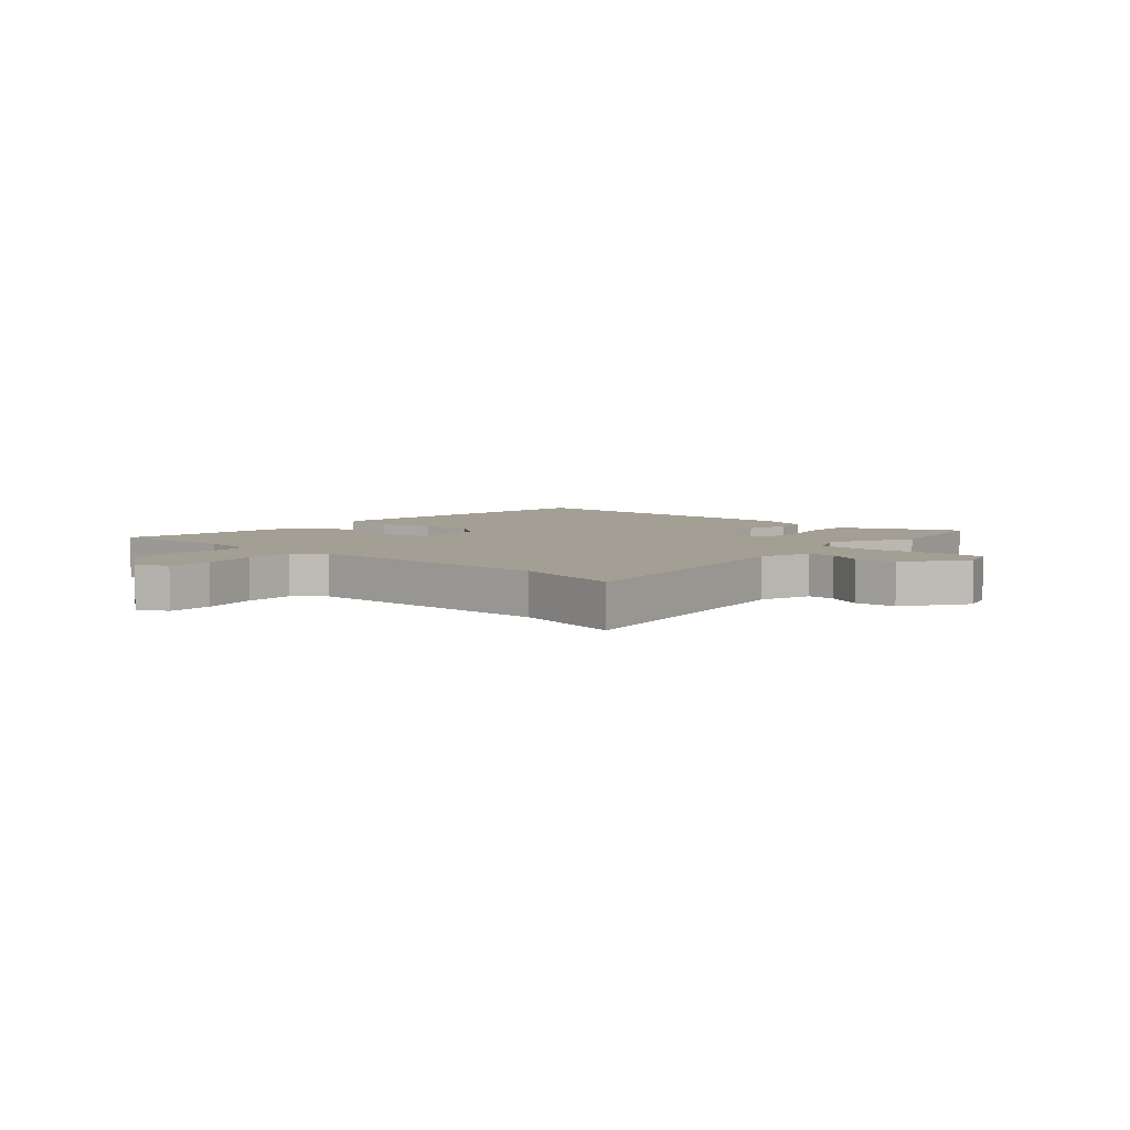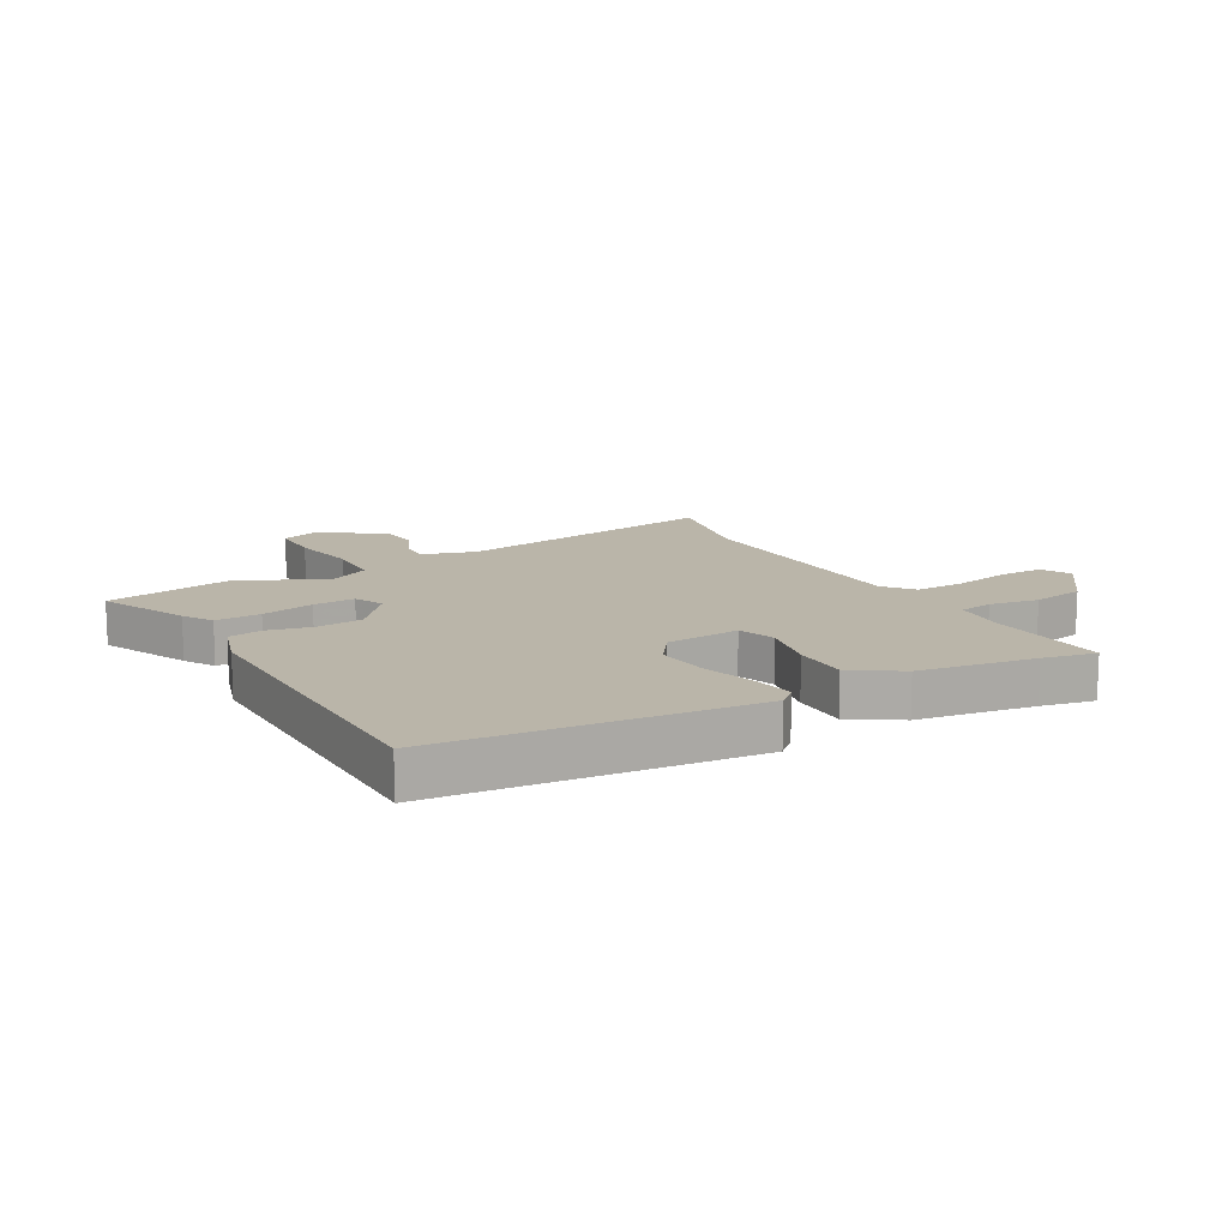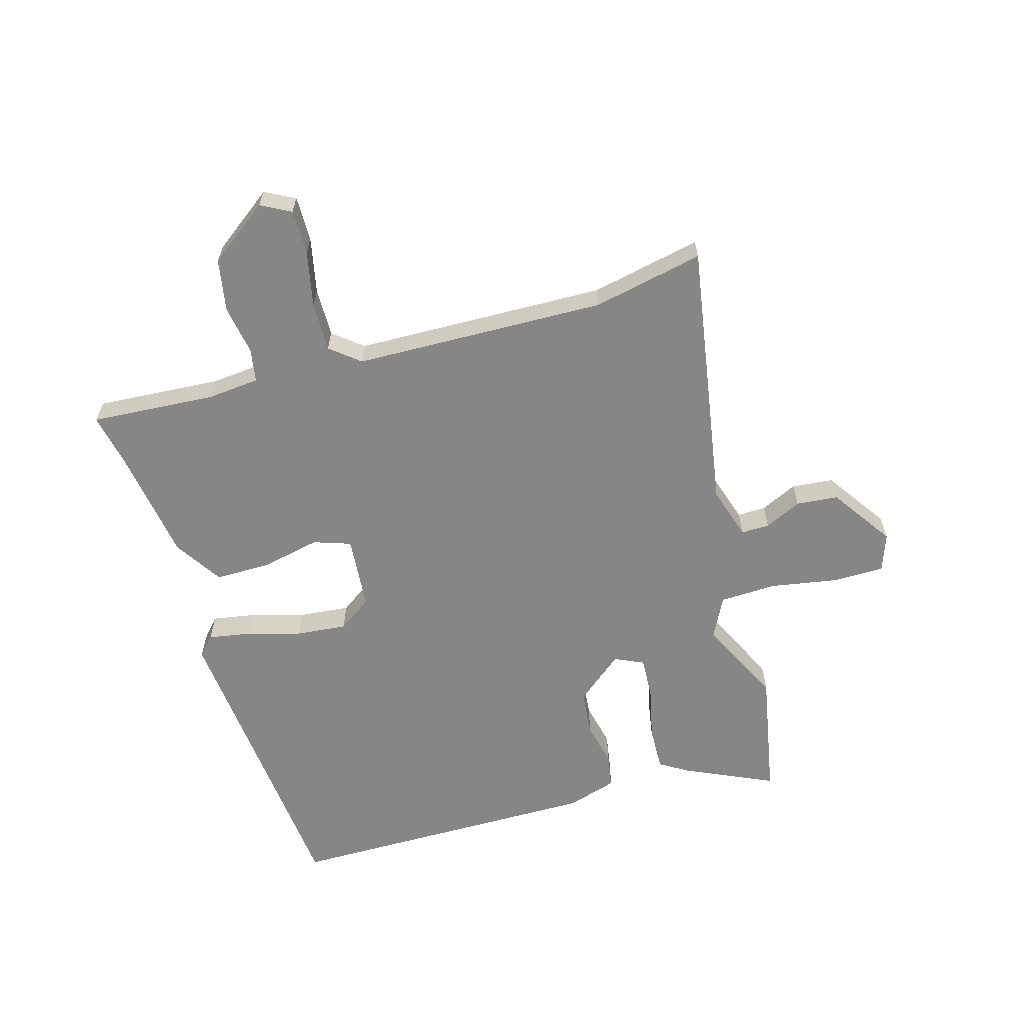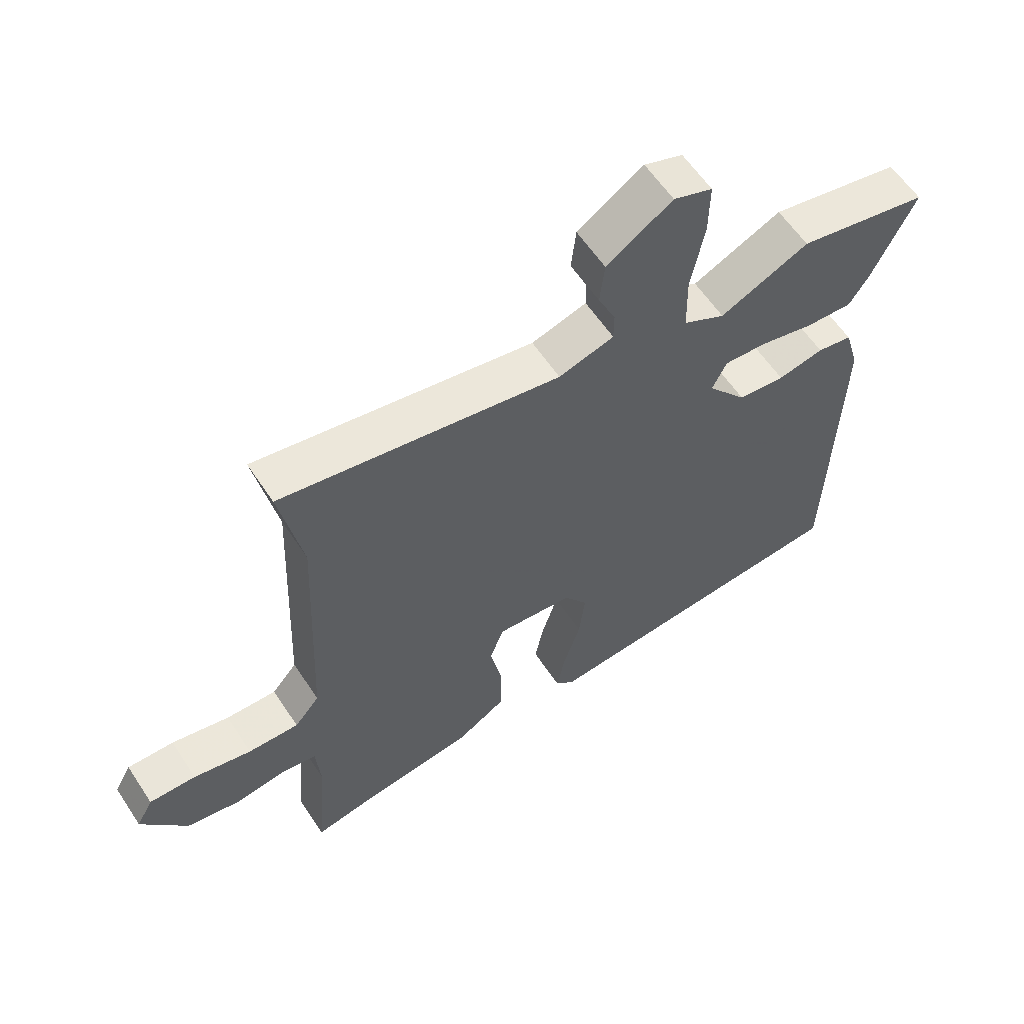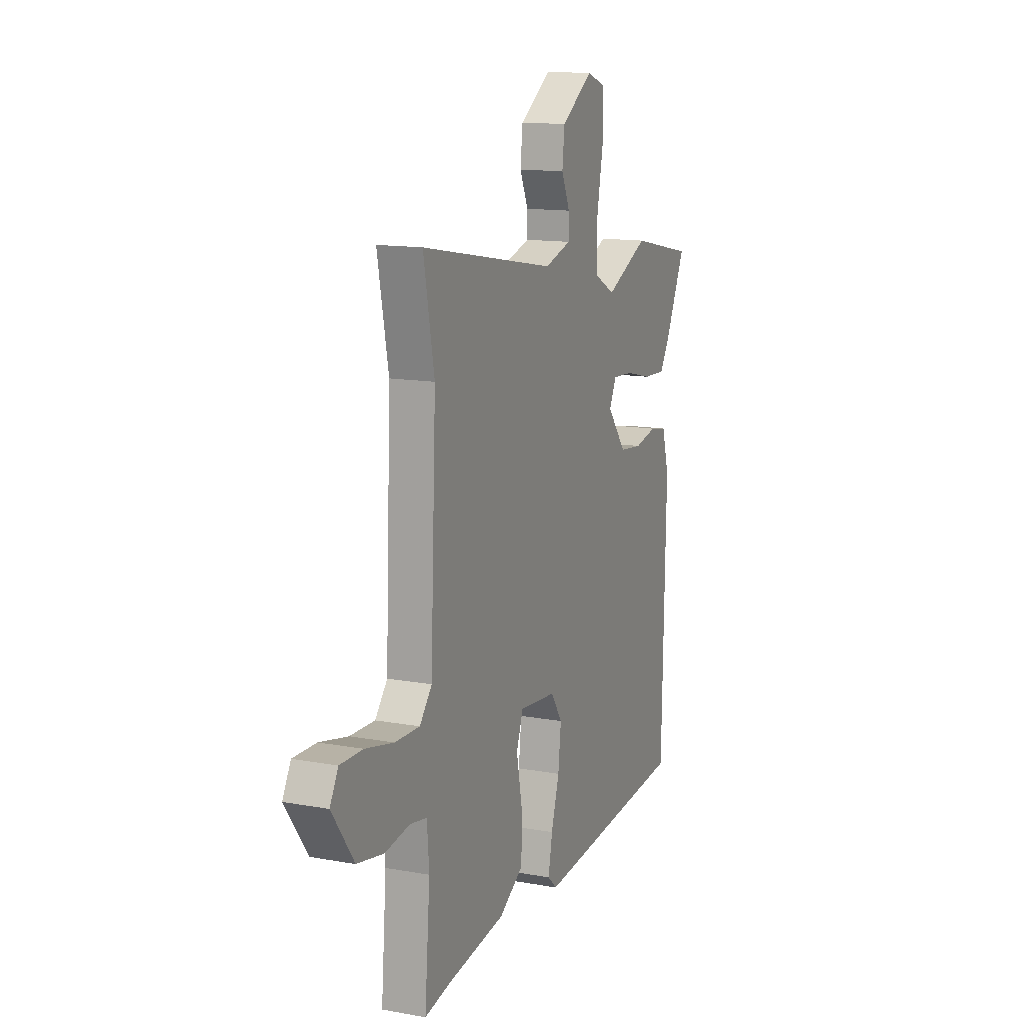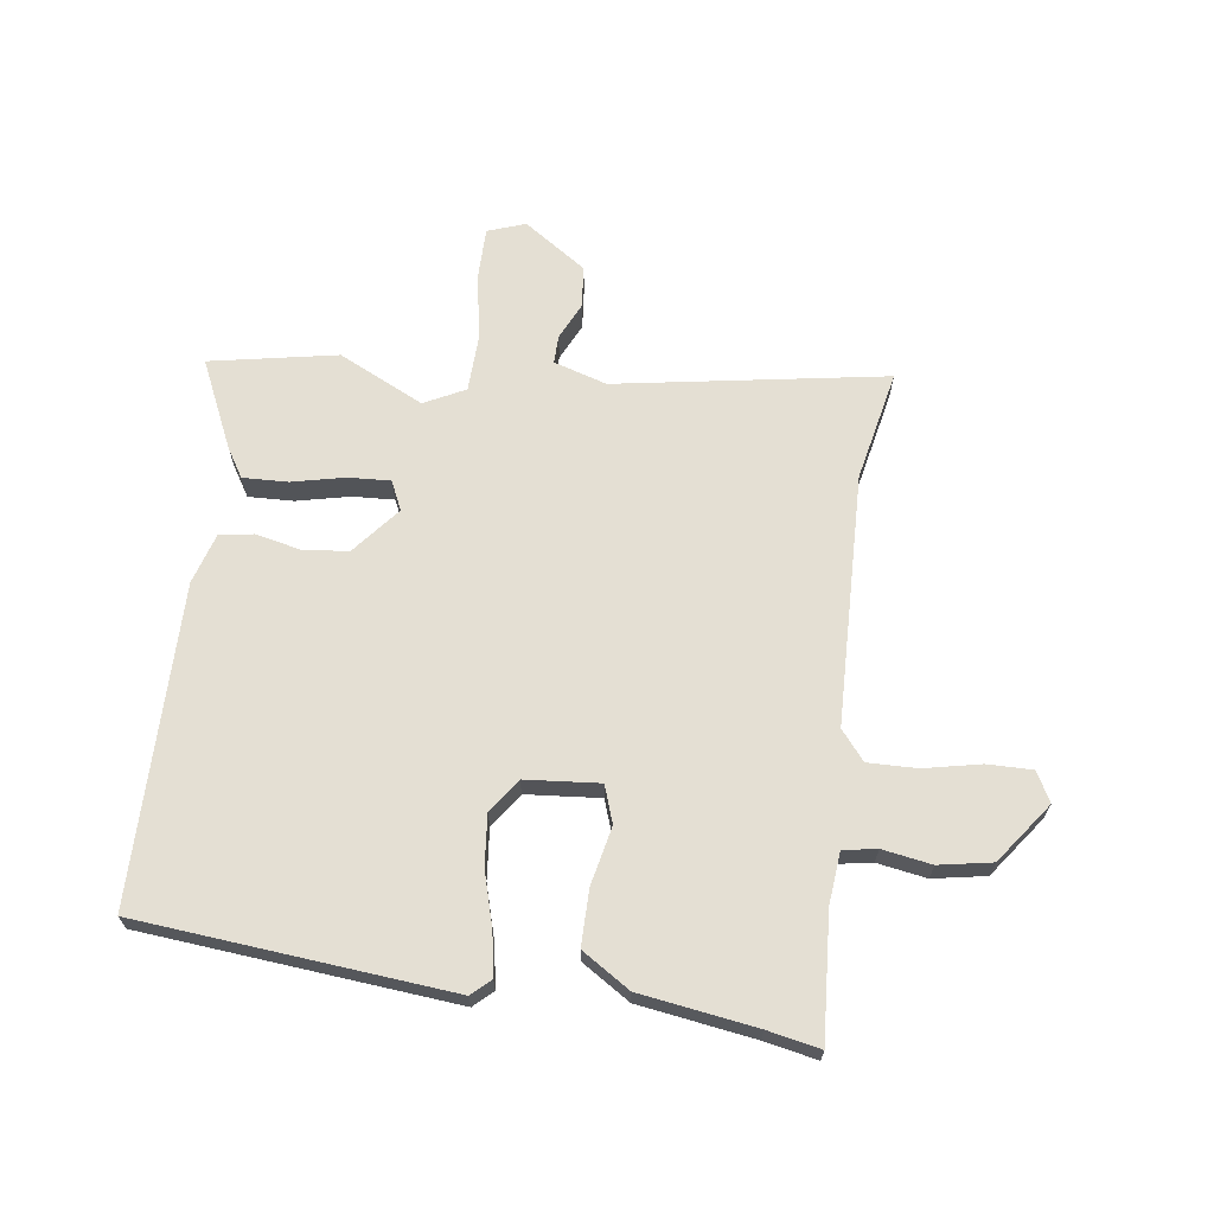
<metadata>
{"format":"obj","ext":"obj","renderer":"f3d","projection":"perspective","resolution":1024,"background":"white","views":[{"elev":5.5,"azim":-46.7,"up":"+Y"},{"elev":13.5,"azim":151.5,"up":"+Y"},{"elev":-62.0,"azim":-73.0,"up":"+Y"},{"elev":59.9,"azim":-33.4,"up":"+Z"},{"elev":13.6,"azim":-67.8,"up":"+Z"},{"elev":66.6,"azim":-171.4,"up":"+Y"}]}
</metadata>
<code>
v -0.486 0.07 0.429
v -0.523 0.07 0.621
v -0.058 0.07 0.536
v 0.034 0.07 0.563
v 0.034 0.07 0.612
v 0.005 0.07 0.676
v 0.013 0.07 0.748
v 0.122 0.07 0.82
v 0.187 0.07 0.796
v 0.186 0.07 0.706
v 0.164 0.07 0.59
v 0.166 0.07 0.492
v 0.236 0.07 0.455
v 0.384 0.07 0.524
v 0.603 0.07 0.479
v 0.531 0.07 0.328
v 0.499 0.07 0.278
v 0.421 0.07 0.282
v 0.33 0.07 0.304
v 0.258 0.07 0.309
v 0.234 0.07 0.259
v 0.3 0.07 0.176
v 0.379 0.07 0.167
v 0.456 0.07 0.183
v 0.515 0.07 0.172
v 0.54 0.07 0.085
v 0.528 0.07 -0.464
v -0.01 0.07 -0.505
v -0.042 0.07 -0.475
v -0.028 0.07 -0.401
v 0 0.07 -0.309
v 0.01 0.07 -0.221
v -0.03 0.07 -0.162
v -0.158 0.07 -0.149
v -0.181 0.07 -0.213
v -0.161 0.07 -0.314
v -0.162 0.07 -0.411
v -0.246 0.07 -0.463
v -0.446 0.07 -0.49
v -0.537 0.07 -0.507
v -0.519 0.07 -0.291
v -0.526 0.07 -0.201
v -0.584 0.07 -0.19
v -0.669 0.07 -0.203
v -0.76 0.07 -0.185
v -0.835 0.07 -0.08
v -0.807 0.07 -0.029
v -0.729 0.07 -0.031
v -0.632 0.07 -0.053
v -0.547 0.07 -0.056
v -0.505 0.07 -0.006
v -0.486 0 0.429
v -0.523 0 0.621
v -0.058 0 0.536
v 0.034 0 0.563
v 0.034 0 0.612
v 0.005 0 0.676
v 0.013 0 0.748
v 0.122 0 0.82
v 0.187 0 0.796
v 0.186 0 0.706
v 0.164 0 0.59
v 0.166 0 0.492
v 0.236 0 0.455
v 0.384 0 0.524
v 0.603 0 0.479
v 0.531 0 0.328
v 0.499 0 0.278
v 0.421 0 0.282
v 0.33 0 0.304
v 0.258 0 0.309
v 0.234 0 0.259
v 0.3 0 0.176
v 0.379 0 0.167
v 0.456 0 0.183
v 0.515 0 0.172
v 0.54 0 0.085
v 0.528 0 -0.464
v -0.01 0 -0.505
v -0.042 0 -0.475
v -0.028 0 -0.401
v 0 0 -0.309
v 0.01 0 -0.221
v -0.03 0 -0.162
v -0.158 0 -0.149
v -0.181 0 -0.213
v -0.161 0 -0.314
v -0.162 0 -0.411
v -0.246 0 -0.463
v -0.446 0 -0.49
v -0.537 0 -0.507
v -0.519 0 -0.291
v -0.526 0 -0.201
v -0.584 0 -0.19
v -0.669 0 -0.203
v -0.76 0 -0.185
v -0.835 0 -0.08
v -0.807 0 -0.029
v -0.729 0 -0.031
v -0.632 0 -0.053
v -0.547 0 -0.056
v -0.505 0 -0.006
f 47 48 49
f 46 47 49
f 45 46 49
f 44 45 49
f 43 44 49
f 42 43 49 50
f 39 40 41
f 39 41 42
f 38 39 42
f 37 38 42
f 36 37 42
f 35 36 42
f 42 50 51
f 35 42 51
f 34 35 51
f 29 30 31
f 28 29 31
f 27 28 31
f 26 27 31
f 25 26 31
f 24 25 31
f 23 24 31
f 22 23 31 32
f 21 22 32 33
f 17 18 19
f 16 17 19
f 15 16 19
f 14 15 19
f 13 14 19
f 12 13 19 20
f 9 10 11
f 8 9 11
f 7 8 11
f 6 7 11
f 5 6 11
f 4 5 11 12
f 33 34 51
f 21 33 51
f 20 21 51
f 12 20 51
f 4 12 51
f 3 4 51
f 1 2 3
f 1 3 51
f 100 99 98
f 100 98 97
f 100 97 96
f 100 96 95
f 100 95 94
f 101 100 94 93
f 92 91 90
f 93 92 90
f 93 90 89
f 93 89 88
f 93 88 87
f 93 87 86
f 102 101 93
f 102 93 86
f 102 86 85
f 82 81 80
f 82 80 79
f 82 79 78
f 82 78 77
f 82 77 76
f 82 76 75
f 82 75 74
f 83 82 74 73
f 84 83 73 72
f 70 69 68
f 70 68 67
f 70 67 66
f 70 66 65
f 70 65 64
f 71 70 64 63
f 62 61 60
f 62 60 59
f 62 59 58
f 62 58 57
f 62 57 56
f 63 62 56 55
f 102 85 84
f 102 84 72
f 102 72 71
f 102 71 63
f 102 63 55
f 102 55 54
f 54 53 52
f 102 54 52
f 1 52 53 2
f 2 53 54 3
f 3 54 55 4
f 4 55 56 5
f 5 56 57 6
f 6 57 58 7
f 7 58 59 8
f 8 59 60 9
f 9 60 61 10
f 10 61 62 11
f 11 62 63 12
f 12 63 64 13
f 13 64 65 14
f 14 65 66 15
f 15 66 67 16
f 16 67 68 17
f 17 68 69 18
f 18 69 70 19
f 19 70 71 20
f 20 71 72 21
f 21 72 73 22
f 22 73 74 23
f 23 74 75 24
f 24 75 76 25
f 25 76 77 26
f 26 77 78 27
f 27 78 79 28
f 28 79 80 29
f 29 80 81 30
f 30 81 82 31
f 31 82 83 32
f 32 83 84 33
f 33 84 85 34
f 34 85 86 35
f 35 86 87 36
f 36 87 88 37
f 37 88 89 38
f 38 89 90 39
f 39 90 91 40
f 40 91 92 41
f 41 92 93 42
f 42 93 94 43
f 43 94 95 44
f 44 95 96 45
f 45 96 97 46
f 46 97 98 47
f 47 98 99 48
f 48 99 100 49
f 49 100 101 50
f 50 101 102 51
f 51 102 52 1

</code>
